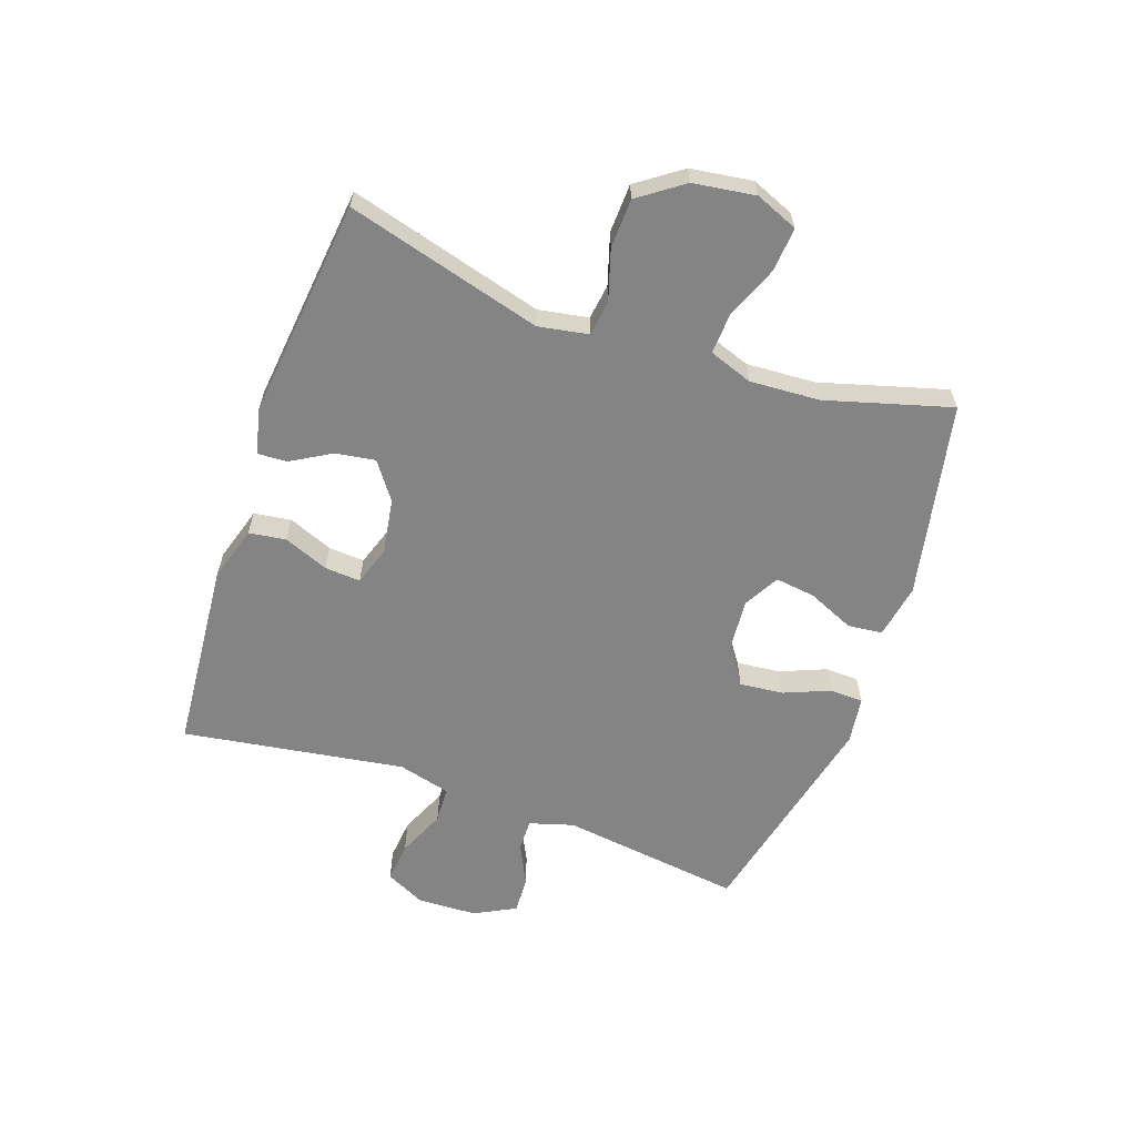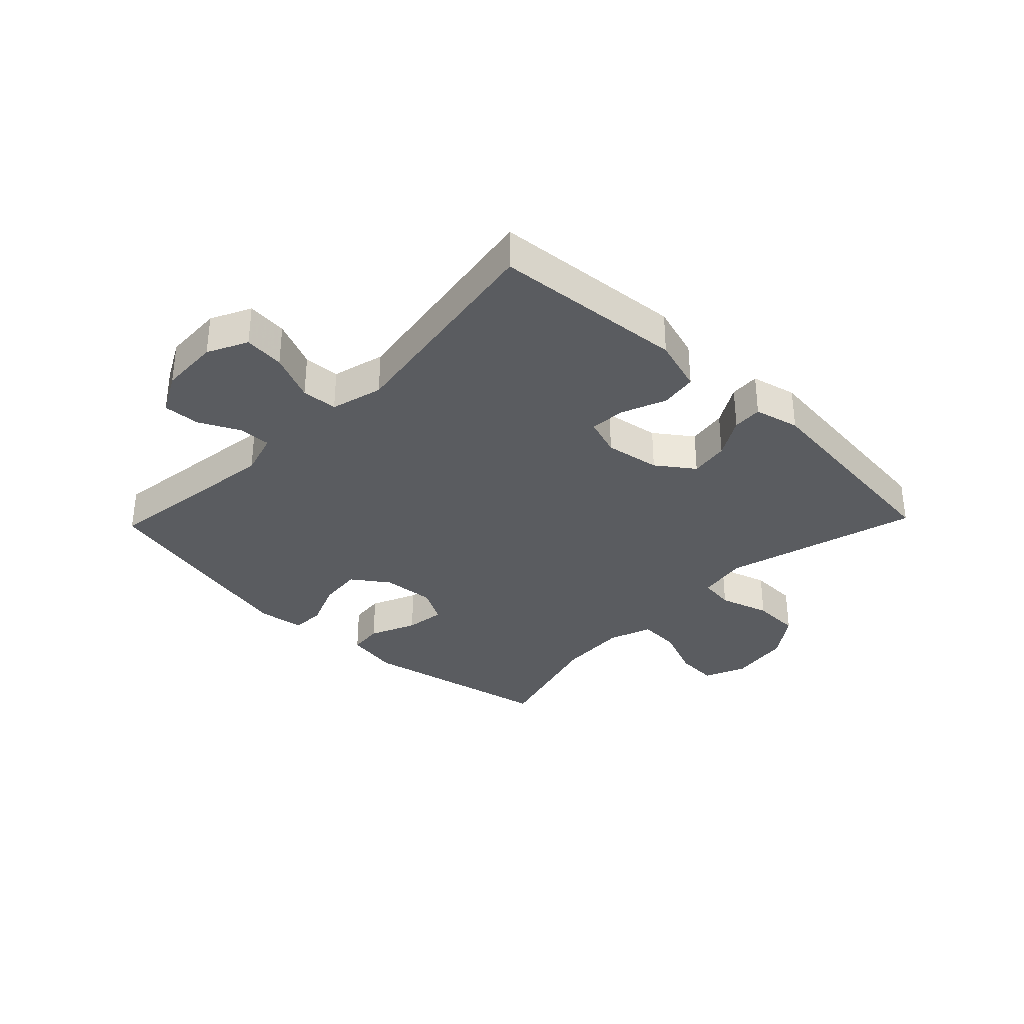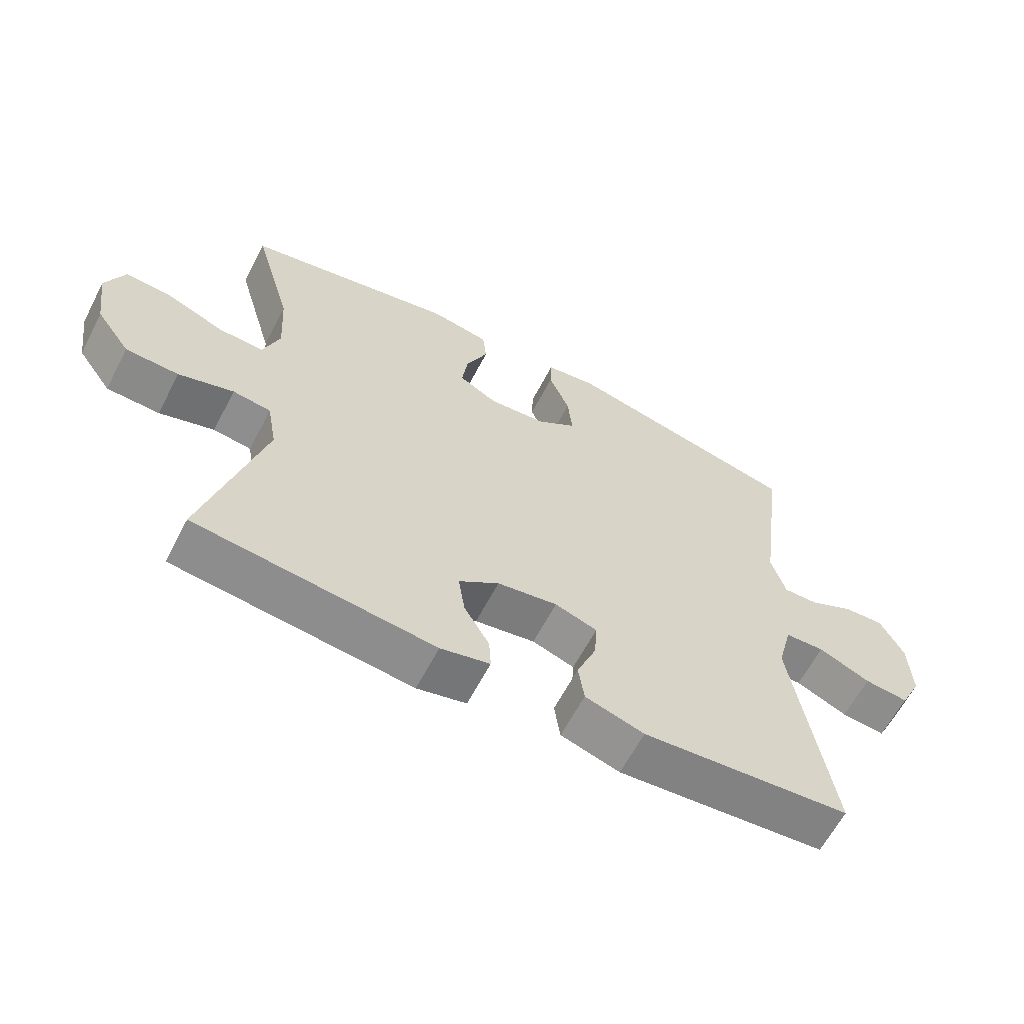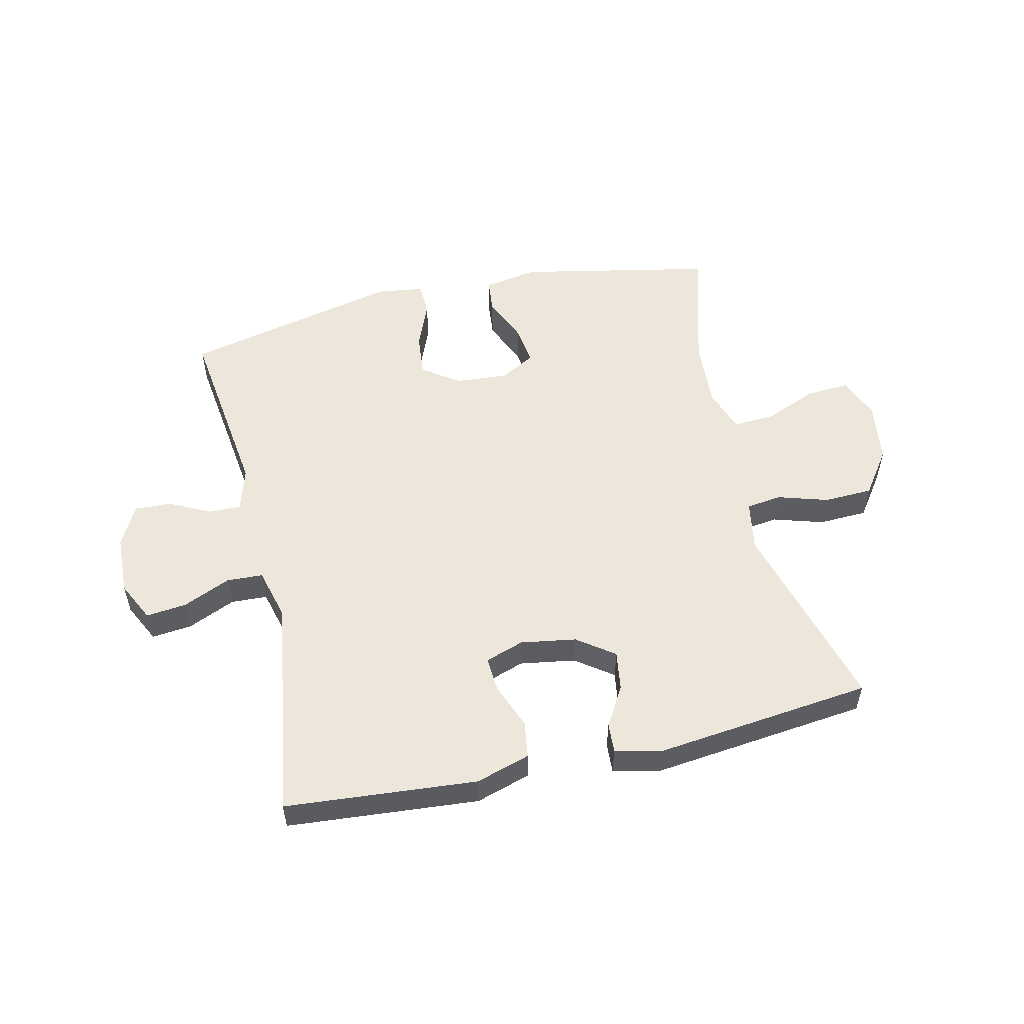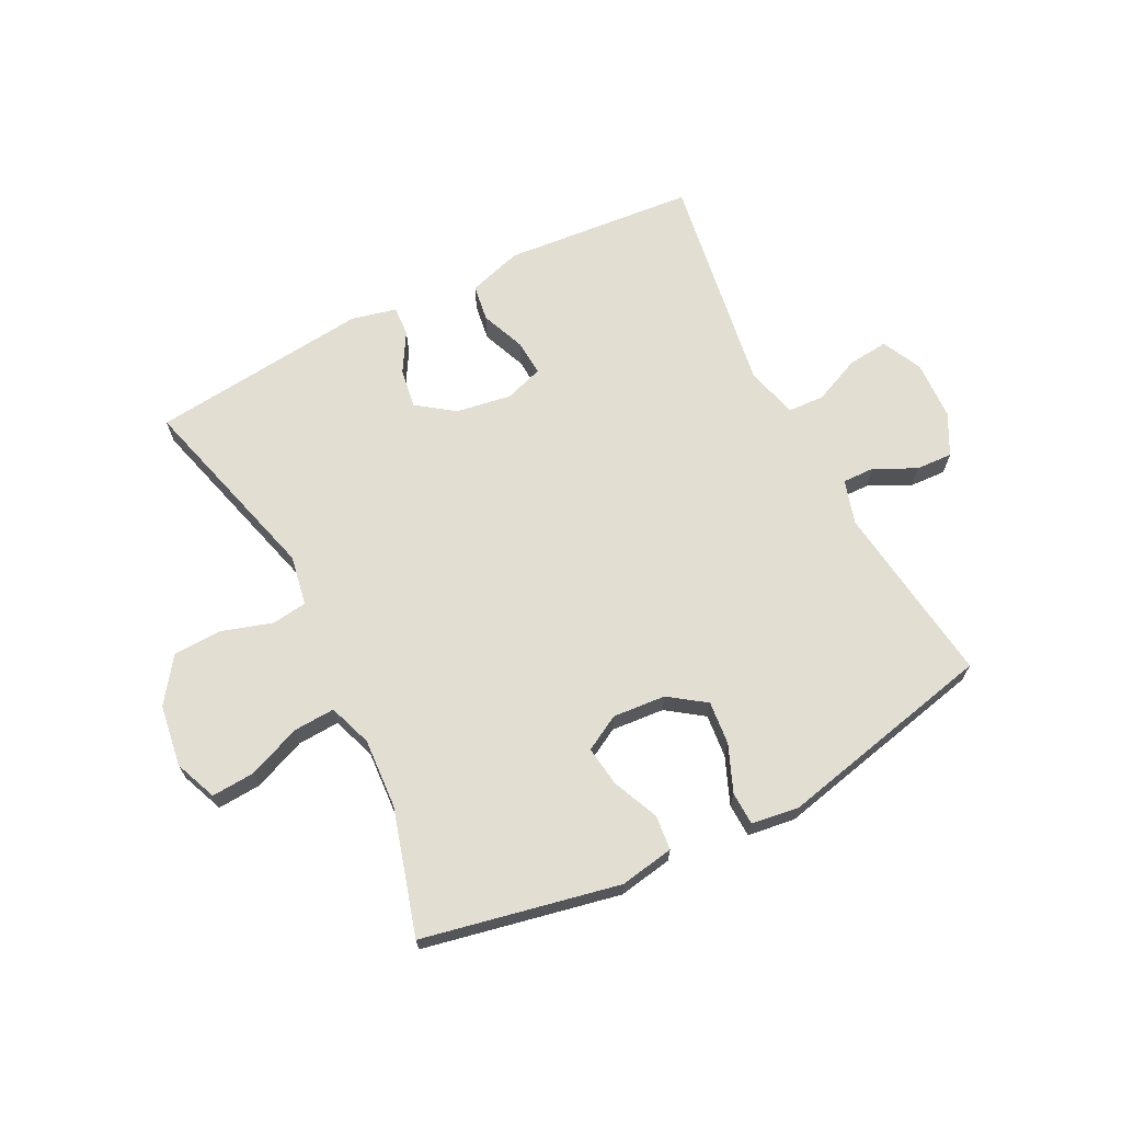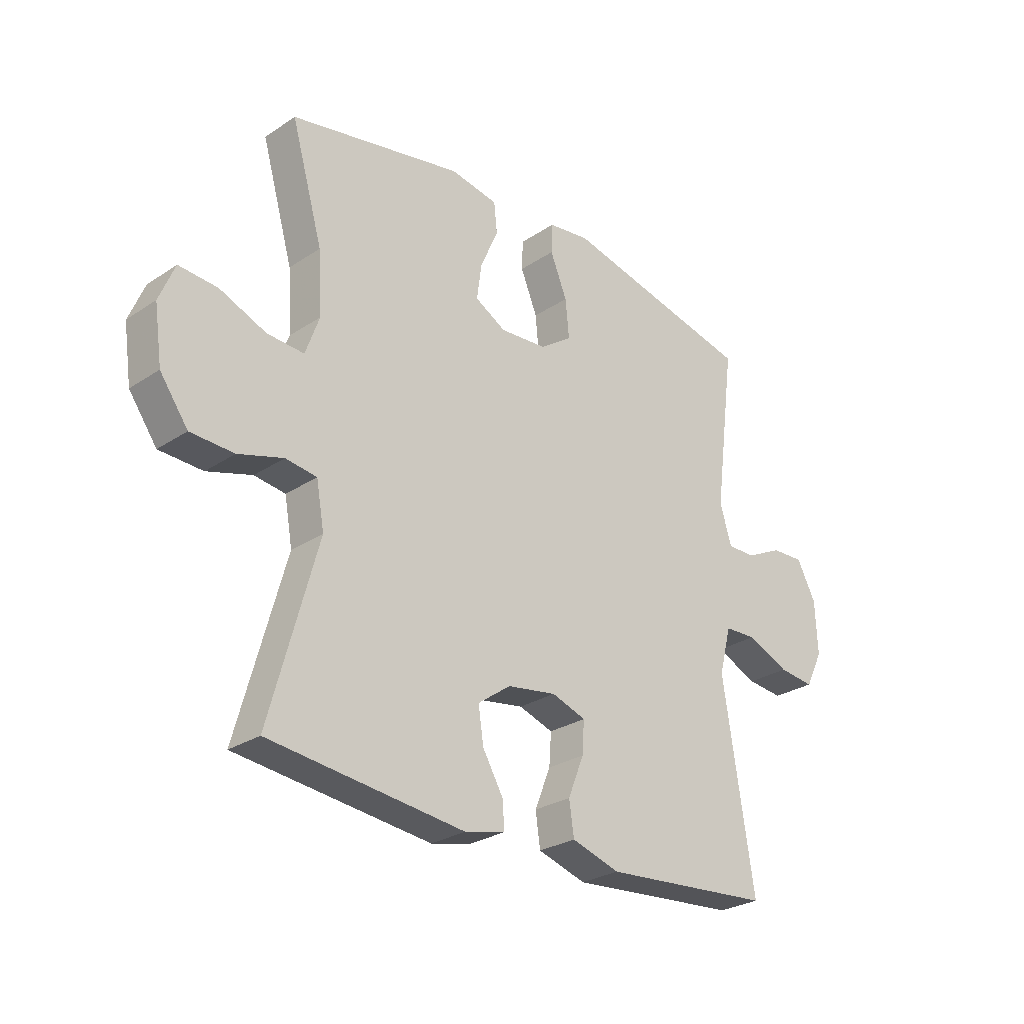
<metadata>
{"format":"obj","ext":"obj","renderer":"f3d","projection":"perspective","resolution":1024,"background":"white","views":[{"elev":-61.4,"azim":-109.3,"up":"+Y"},{"elev":-33.6,"azim":136.1,"up":"+Y"},{"elev":-62.6,"azim":-27.5,"up":"+Z"},{"elev":54.1,"azim":167.0,"up":"+Y"},{"elev":67.5,"azim":-26.8,"up":"+Y"},{"elev":-27.4,"azim":-44.5,"up":"+Z"}]}
</metadata>
<code>
v 0.5 0.07 0.5
v 0.46 0.07 0.194
v 0.482 0.07 0.12
v 0.536 0.07 0.121
v 0.605 0.07 0.155
v 0.667 0.07 0.158
v 0.703 0.07 0.089
v 0.707 0.07 -0.011
v 0.674 0.07 -0.078
v 0.606 0.07 -0.071
v 0.526 0.07 -0.036
v 0.465 0.07 -0.039
v 0.442 0.07 -0.127
v 0.5 0.07 -0.5
v 0.178 0.07 -0.527
v 0.087 0.07 -0.499
v 0.078 0.07 -0.437
v 0.108 0.07 -0.362
v 0.112 0.07 -0.302
v 0.047 0.07 -0.28
v -0.046 0.07 -0.295
v -0.108 0.07 -0.34
v -0.098 0.07 -0.406
v -0.059 0.07 -0.473
v -0.056 0.07 -0.523
v -0.132 0.07 -0.541
v -0.5 0.07 -0.5
v -0.41 0.07 -0.173
v -0.425 0.07 -0.089
v -0.484 0.07 -0.081
v -0.569 0.07 -0.107
v -0.651 0.07 -0.104
v -0.704 0.07 -0.03
v -0.719 0.07 0.074
v -0.69 0.07 0.145
v -0.617 0.07 0.14
v -0.529 0.07 0.104
v -0.459 0.07 0.1
v -0.433 0.07 0.173
v -0.44 0.07 0.29
v -0.5 0.07 0.5
v -0.172 0.07 0.567
v -0.081 0.07 0.551
v -0.075 0.07 0.493
v -0.109 0.07 0.415
v -0.118 0.07 0.348
v -0.059 0.07 0.315
v 0.03 0.07 0.322
v 0.091 0.07 0.365
v 0.084 0.07 0.438
v 0.052 0.07 0.516
v 0.054 0.07 0.572
v 0.133 0.07 0.583
v 0.5 0 0.5
v 0.46 0 0.194
v 0.482 0 0.12
v 0.536 0 0.121
v 0.605 0 0.155
v 0.667 0 0.158
v 0.703 0 0.089
v 0.707 0 -0.011
v 0.674 0 -0.078
v 0.606 0 -0.071
v 0.526 0 -0.036
v 0.465 0 -0.039
v 0.442 0 -0.127
v 0.5 0 -0.5
v 0.178 0 -0.527
v 0.087 0 -0.499
v 0.078 0 -0.437
v 0.108 0 -0.362
v 0.112 0 -0.302
v 0.047 0 -0.28
v -0.046 0 -0.295
v -0.108 0 -0.34
v -0.098 0 -0.406
v -0.059 0 -0.473
v -0.056 0 -0.523
v -0.132 0 -0.541
v -0.5 0 -0.5
v -0.41 0 -0.173
v -0.425 0 -0.089
v -0.484 0 -0.081
v -0.569 0 -0.107
v -0.651 0 -0.104
v -0.704 0 -0.03
v -0.719 0 0.074
v -0.69 0 0.145
v -0.617 0 0.14
v -0.529 0 0.104
v -0.459 0 0.1
v -0.433 0 0.173
v -0.44 0 0.29
v -0.5 0 0.5
v -0.172 0 0.567
v -0.081 0 0.551
v -0.075 0 0.493
v -0.109 0 0.415
v -0.118 0 0.348
v -0.059 0 0.315
v 0.03 0 0.322
v 0.091 0 0.365
v 0.084 0 0.438
v 0.052 0 0.516
v 0.054 0 0.572
v 0.133 0 0.583
f 53 1 2
f 52 53 2
f 51 52 2
f 50 51 2
f 49 50 2 3
f 48 49 3
f 47 48 3
f 43 44 45
f 42 43 45
f 41 42 45
f 40 41 45
f 39 40 45 46
f 38 39 46 47
f 35 36 37
f 34 35 37
f 33 34 37
f 32 33 37
f 31 32 37
f 30 31 37
f 29 30 37 38
f 26 27 28
f 25 26 28
f 24 25 28
f 23 24 28
f 22 23 28 29
f 38 47 3
f 29 38 3
f 22 29 3
f 21 22 3
f 16 17 18
f 15 16 18
f 14 15 18
f 13 14 18
f 12 13 18 19
f 9 10 11
f 8 9 11
f 7 8 11
f 6 7 11
f 5 6 11
f 4 5 11
f 4 11 12
f 3 4 12
f 21 3 12
f 20 21 12
f 12 19 20
f 55 54 106
f 55 106 105
f 55 105 104
f 55 104 103
f 56 55 103 102
f 56 102 101
f 56 101 100
f 98 97 96
f 98 96 95
f 98 95 94
f 98 94 93
f 99 98 93 92
f 100 99 92 91
f 90 89 88
f 90 88 87
f 90 87 86
f 90 86 85
f 90 85 84
f 90 84 83
f 91 90 83 82
f 81 80 79
f 81 79 78
f 81 78 77
f 81 77 76
f 82 81 76 75
f 56 100 91
f 56 91 82
f 56 82 75
f 56 75 74
f 71 70 69
f 71 69 68
f 71 68 67
f 71 67 66
f 72 71 66 65
f 64 63 62
f 64 62 61
f 64 61 60
f 64 60 59
f 64 59 58
f 64 58 57
f 65 64 57
f 65 57 56
f 65 56 74
f 65 74 73
f 73 72 65
f 1 54 55 2
f 2 55 56 3
f 3 56 57 4
f 4 57 58 5
f 5 58 59 6
f 6 59 60 7
f 7 60 61 8
f 8 61 62 9
f 9 62 63 10
f 10 63 64 11
f 11 64 65 12
f 12 65 66 13
f 13 66 67 14
f 14 67 68 15
f 15 68 69 16
f 16 69 70 17
f 17 70 71 18
f 18 71 72 19
f 19 72 73 20
f 20 73 74 21
f 21 74 75 22
f 22 75 76 23
f 23 76 77 24
f 24 77 78 25
f 25 78 79 26
f 26 79 80 27
f 27 80 81 28
f 28 81 82 29
f 29 82 83 30
f 30 83 84 31
f 31 84 85 32
f 32 85 86 33
f 33 86 87 34
f 34 87 88 35
f 35 88 89 36
f 36 89 90 37
f 37 90 91 38
f 38 91 92 39
f 39 92 93 40
f 40 93 94 41
f 41 94 95 42
f 42 95 96 43
f 43 96 97 44
f 44 97 98 45
f 45 98 99 46
f 46 99 100 47
f 47 100 101 48
f 48 101 102 49
f 49 102 103 50
f 50 103 104 51
f 51 104 105 52
f 52 105 106 53
f 53 106 54 1

</code>
